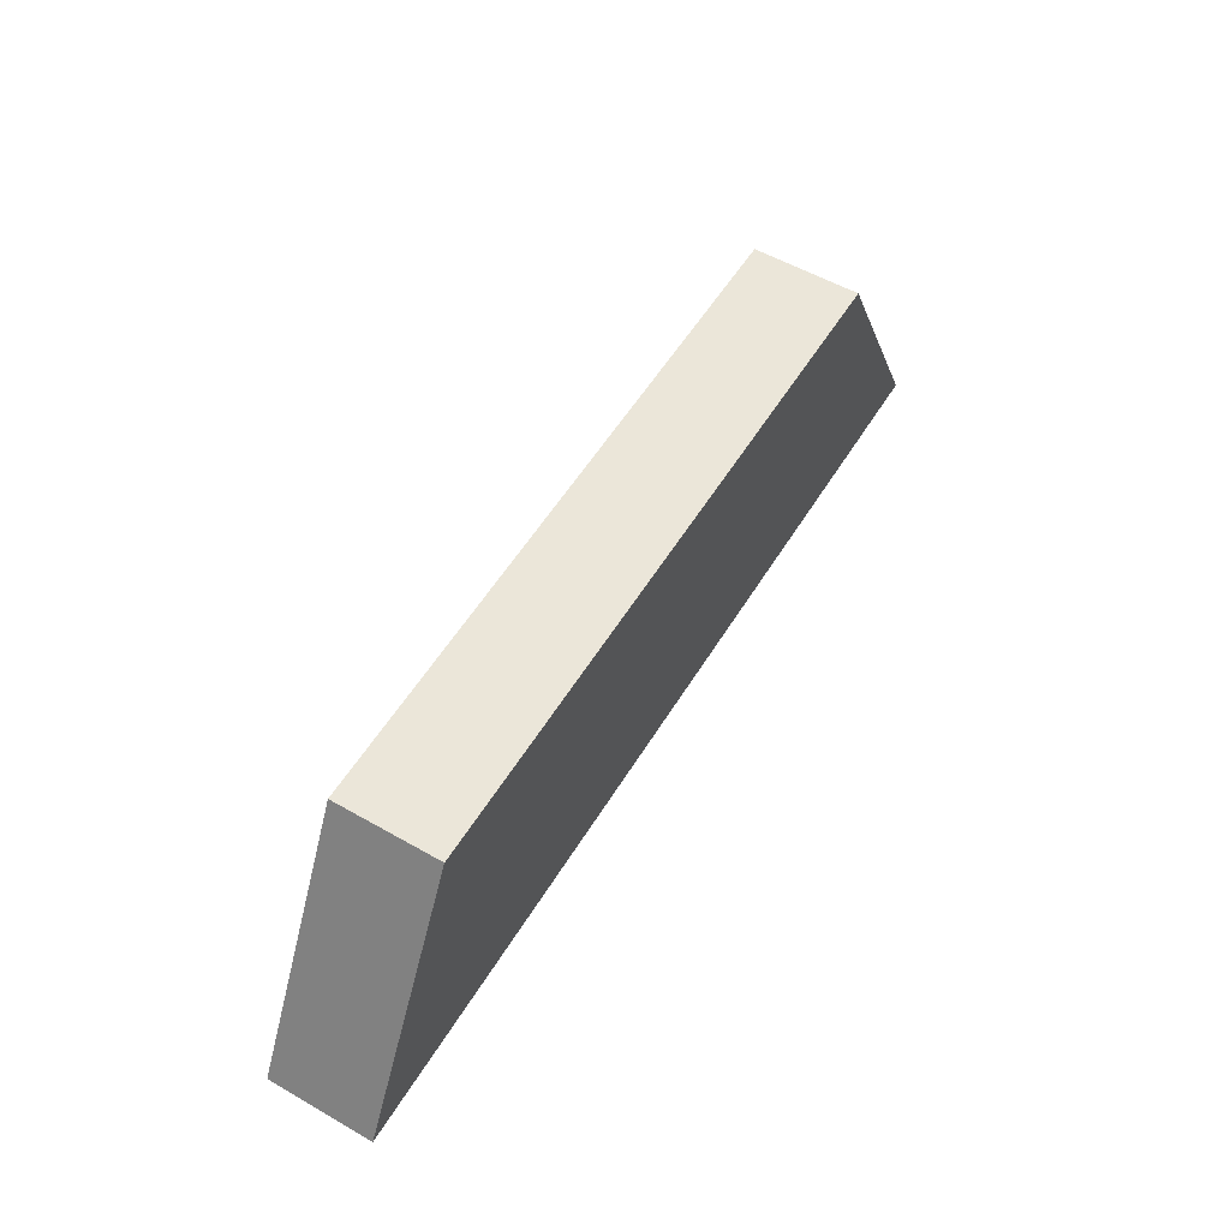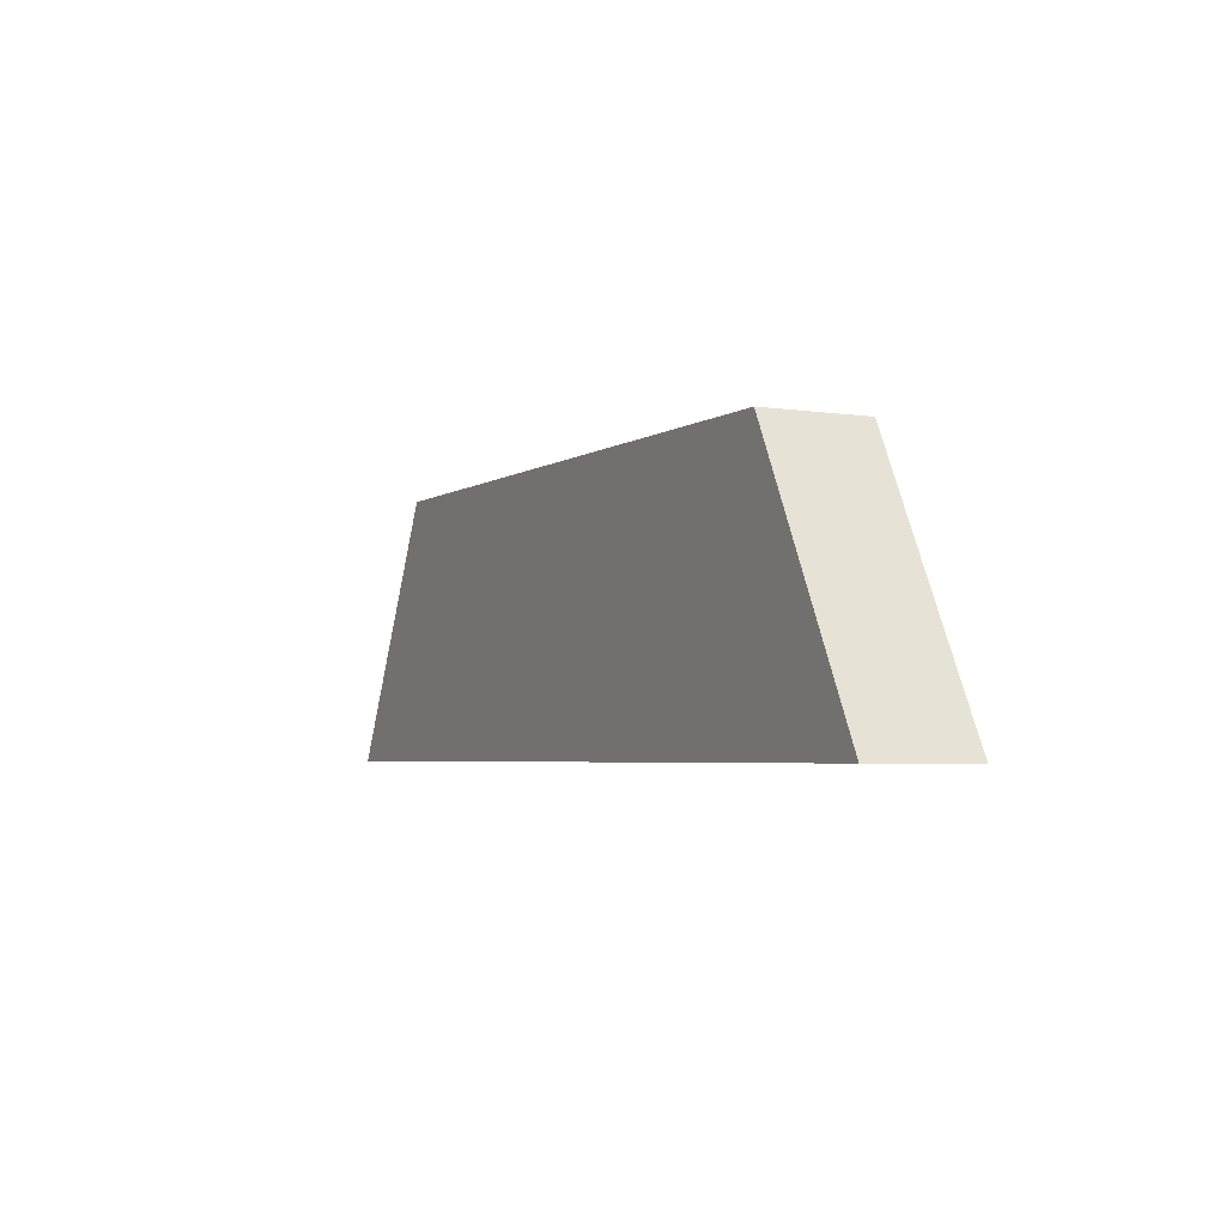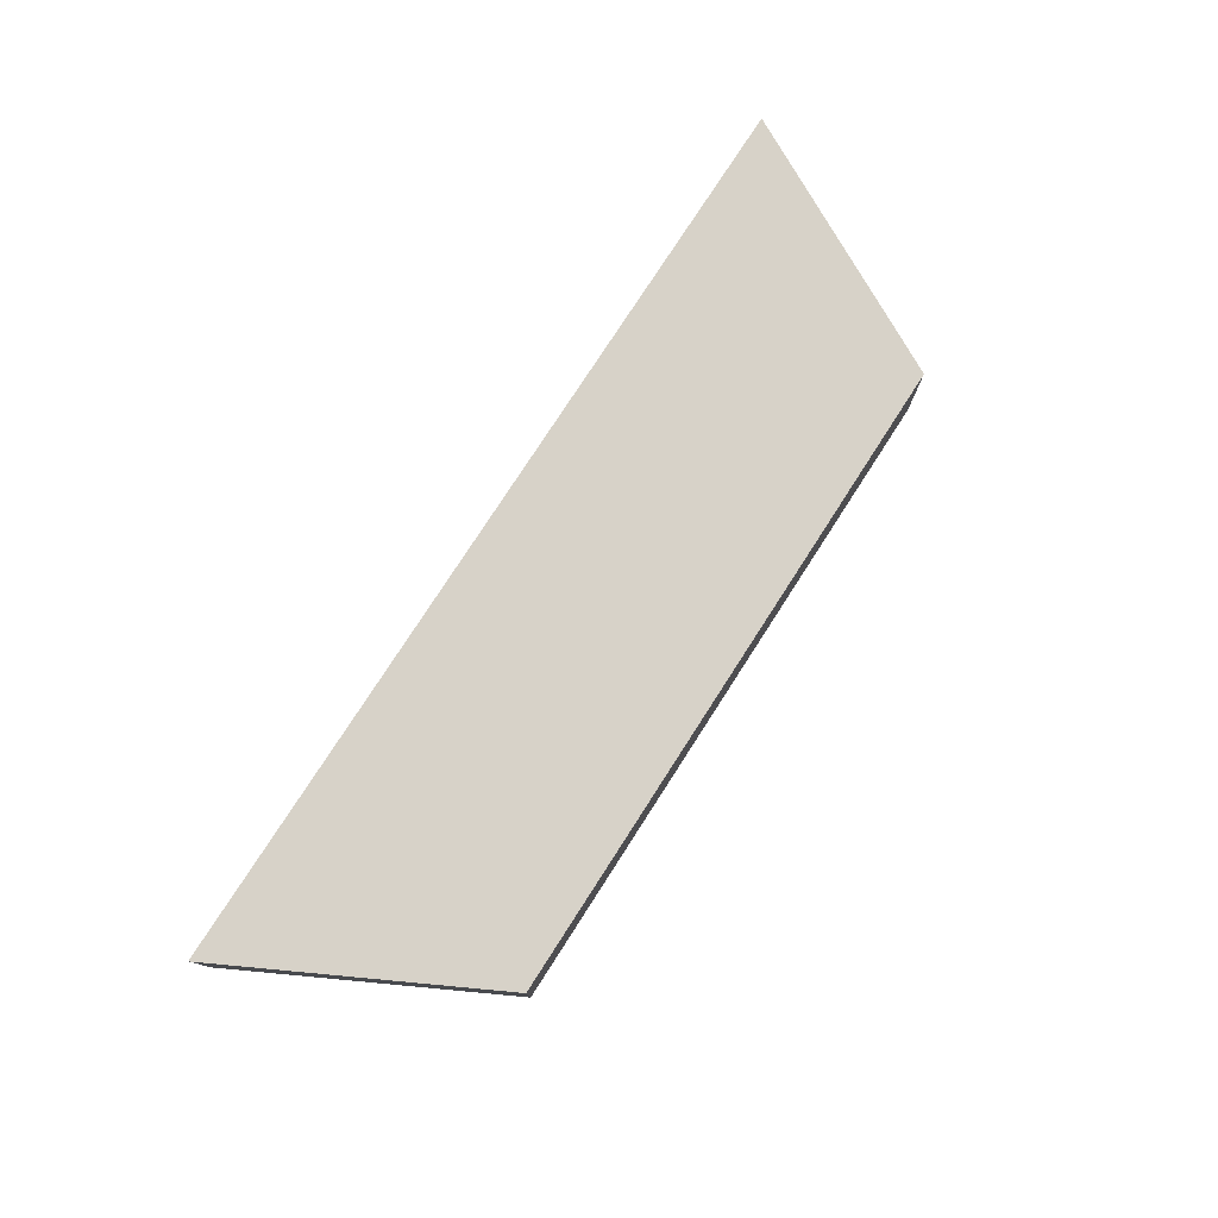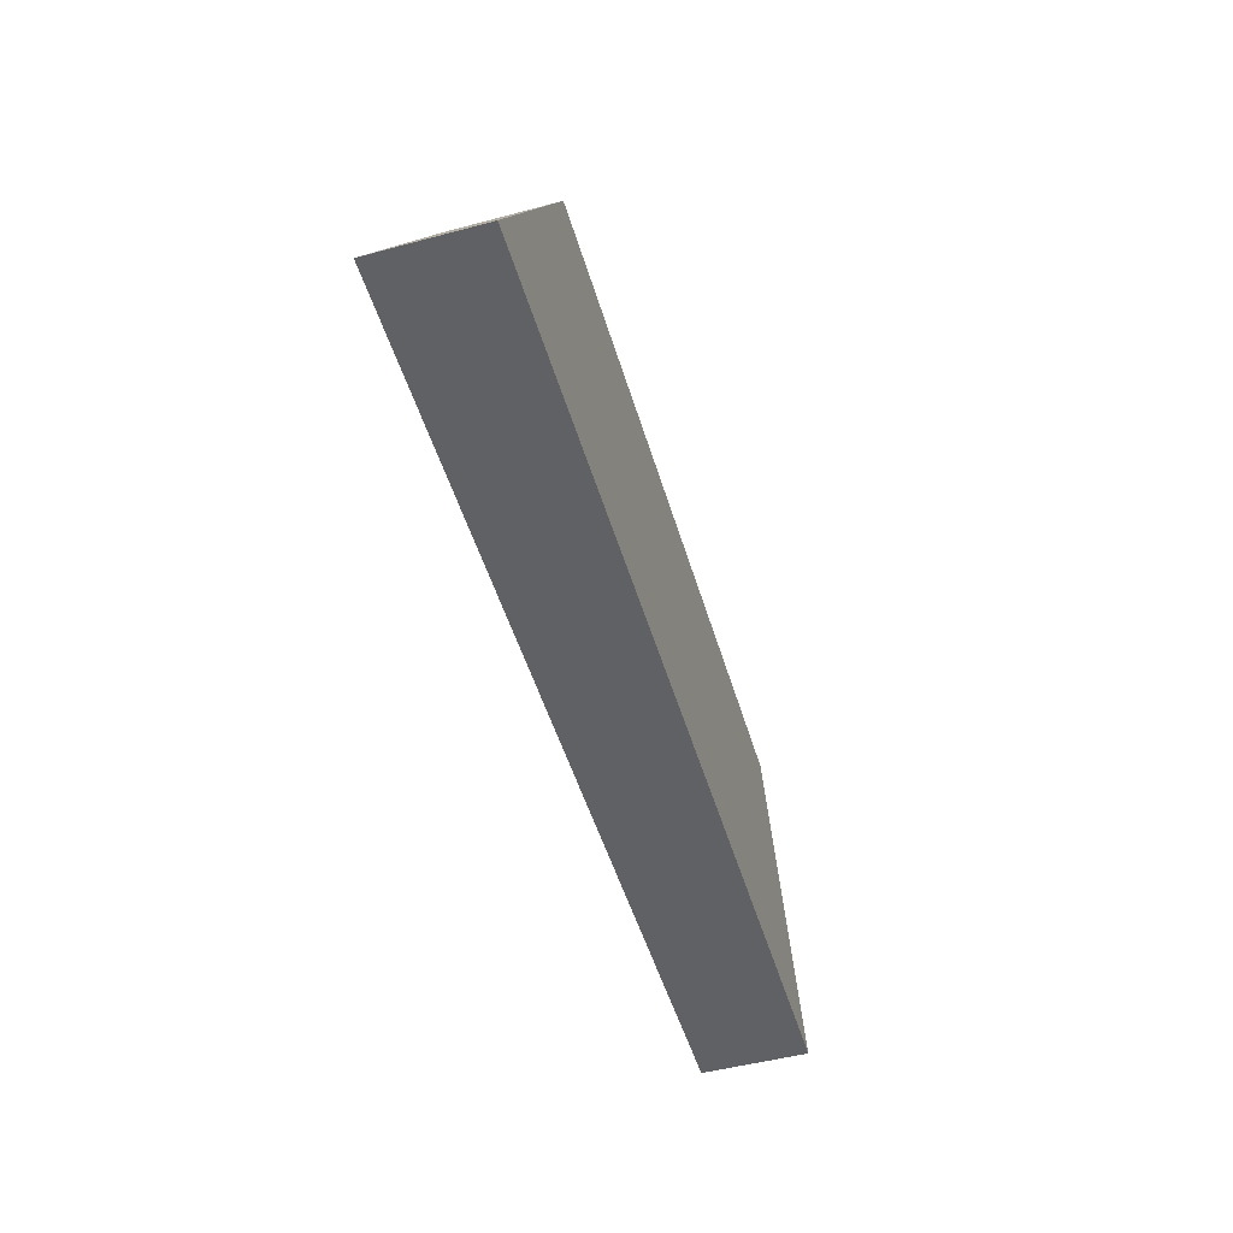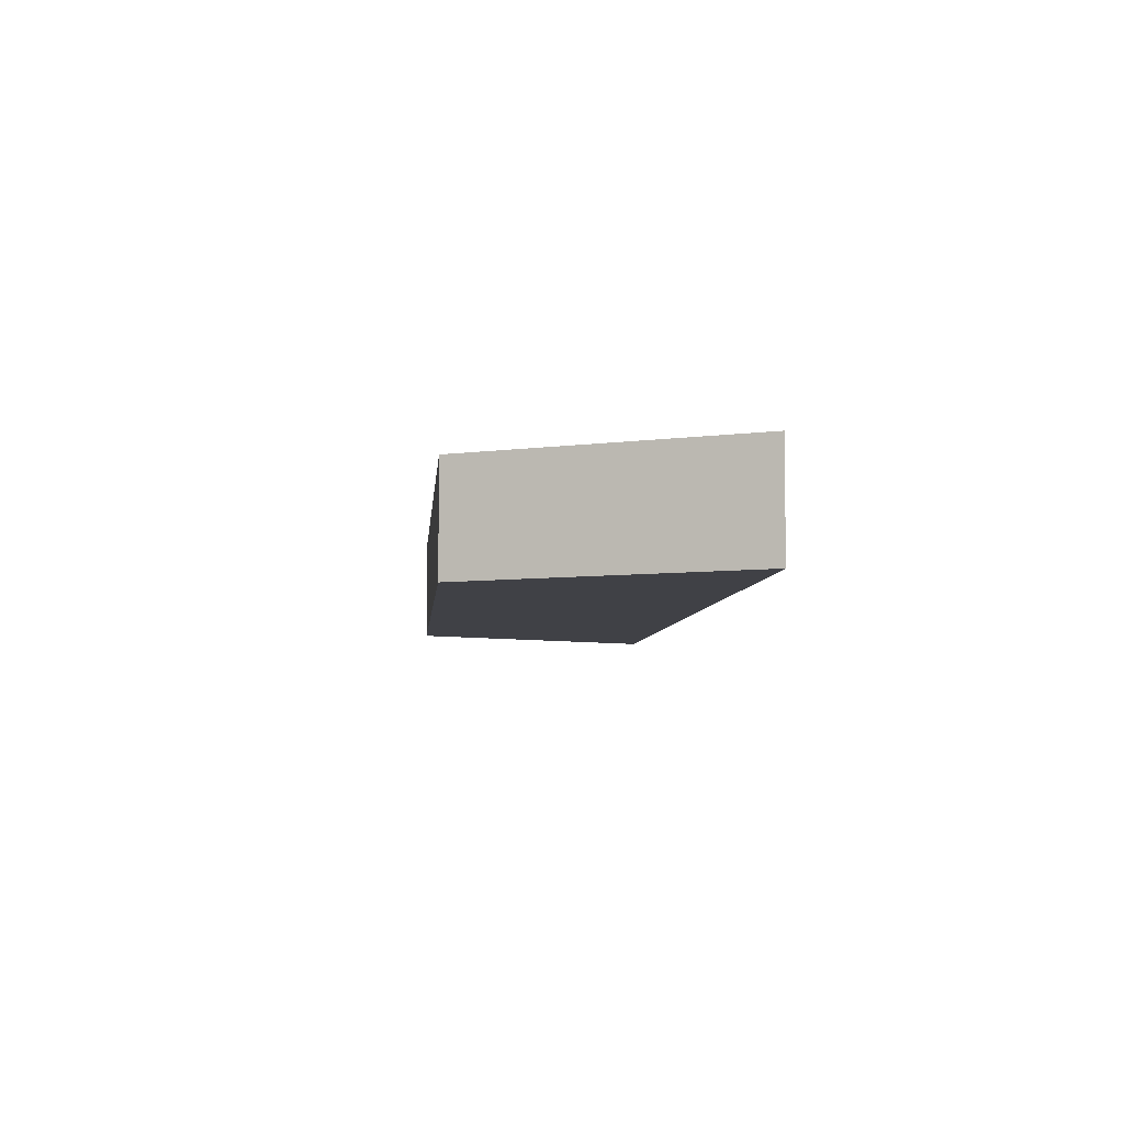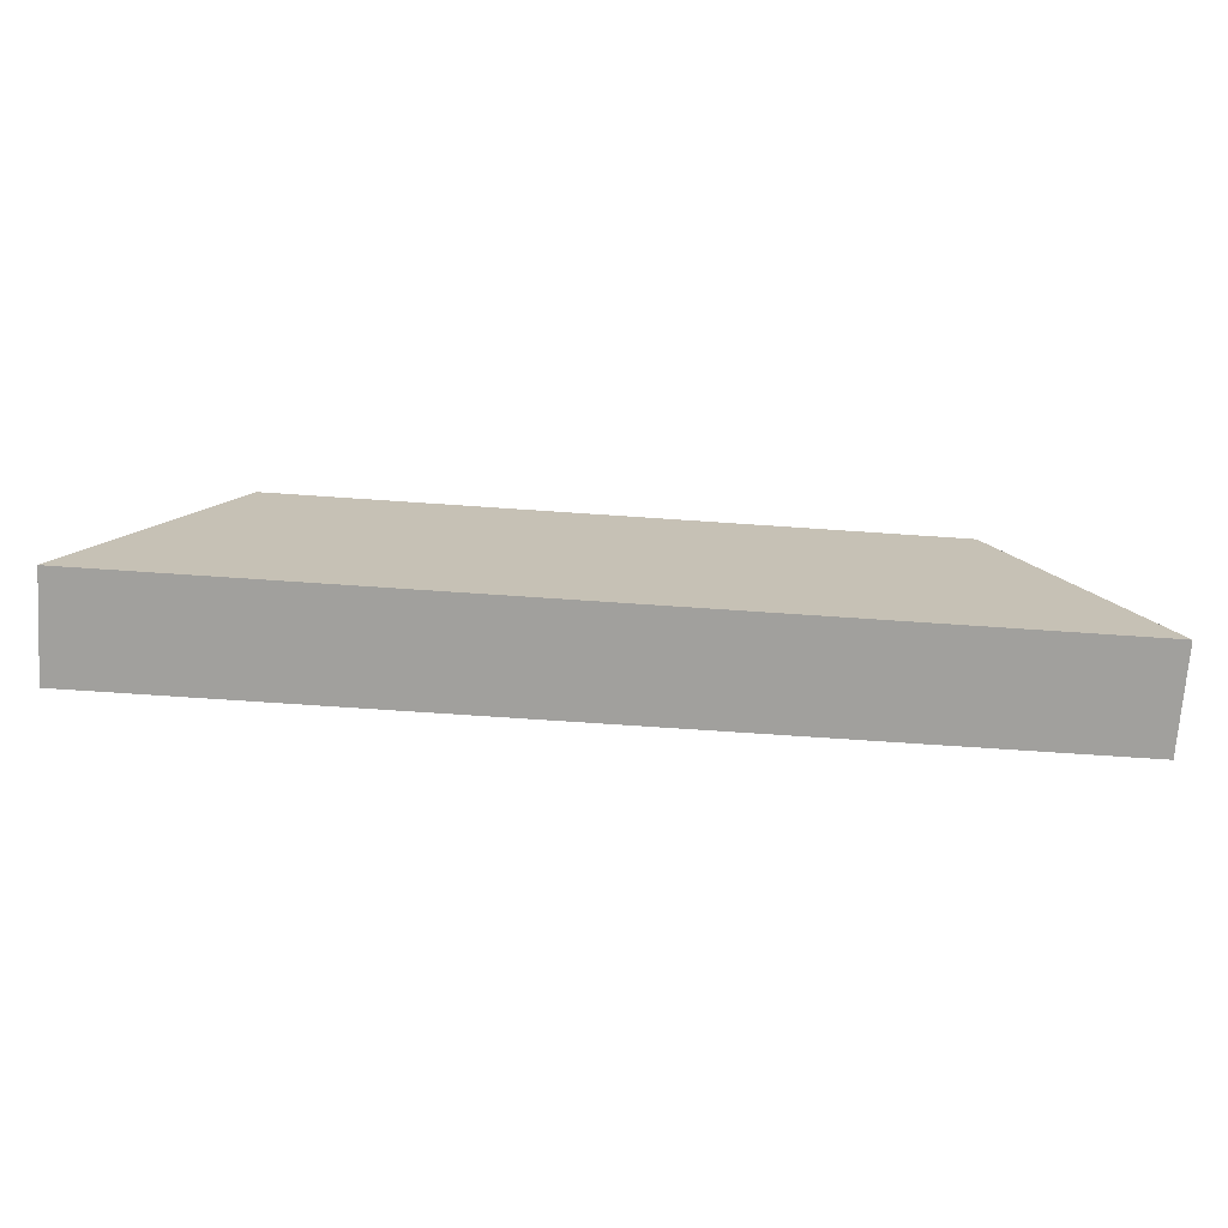
<metadata>
{"format":"obj","ext":"obj","renderer":"f3d","projection":"perspective","resolution":1024,"background":"white","views":[{"elev":55.4,"azim":121.0,"up":"+Z"},{"elev":-3.8,"azim":63.2,"up":"+Z"},{"elev":77.3,"azim":-57.2,"up":"+Y"},{"elev":-50.0,"azim":106.4,"up":"+Z"},{"elev":-6.0,"azim":85.1,"up":"+Y"},{"elev":-71.7,"azim":-3.9,"up":"+Z"}]}
</metadata>
<code>
g COL_Funnel_Small_MO
v -8.354 -2.646 3.121
v -8.354 0 3.121
v 8.354 0 3.121
v 8.354 -2.646 3.121
v -8.354 0 3.121
v -11.75 0 -3.397
v 11.75 0 -3.397
v 8.354 0 3.121
v -11.75 0 -3.397
v -11.75 -2.646 -3.397
v 11.75 -2.646 -3.397
v 11.75 0 -3.397
v -11.75 -2.646 -3.397
v -8.354 -2.646 3.121
v 8.354 -2.646 3.121
v 11.75 -2.646 -3.397
v 8.354 -2.646 3.121
v 8.354 0 3.121
v 11.75 0 -3.397
v 11.75 -2.646 -3.397
v -11.75 -2.646 -3.397
v -11.75 0 -3.397
v -8.354 0 3.121
v -8.354 -2.646 3.121
g COL_Funnel_Small_MO_0
f 3 2 1
f 4 3 1
f 7 6 5
f 8 7 5
f 11 10 9
f 12 11 9
f 15 14 13
f 16 15 13
f 19 18 17
f 20 19 17
f 23 22 21
f 24 23 21

</code>
